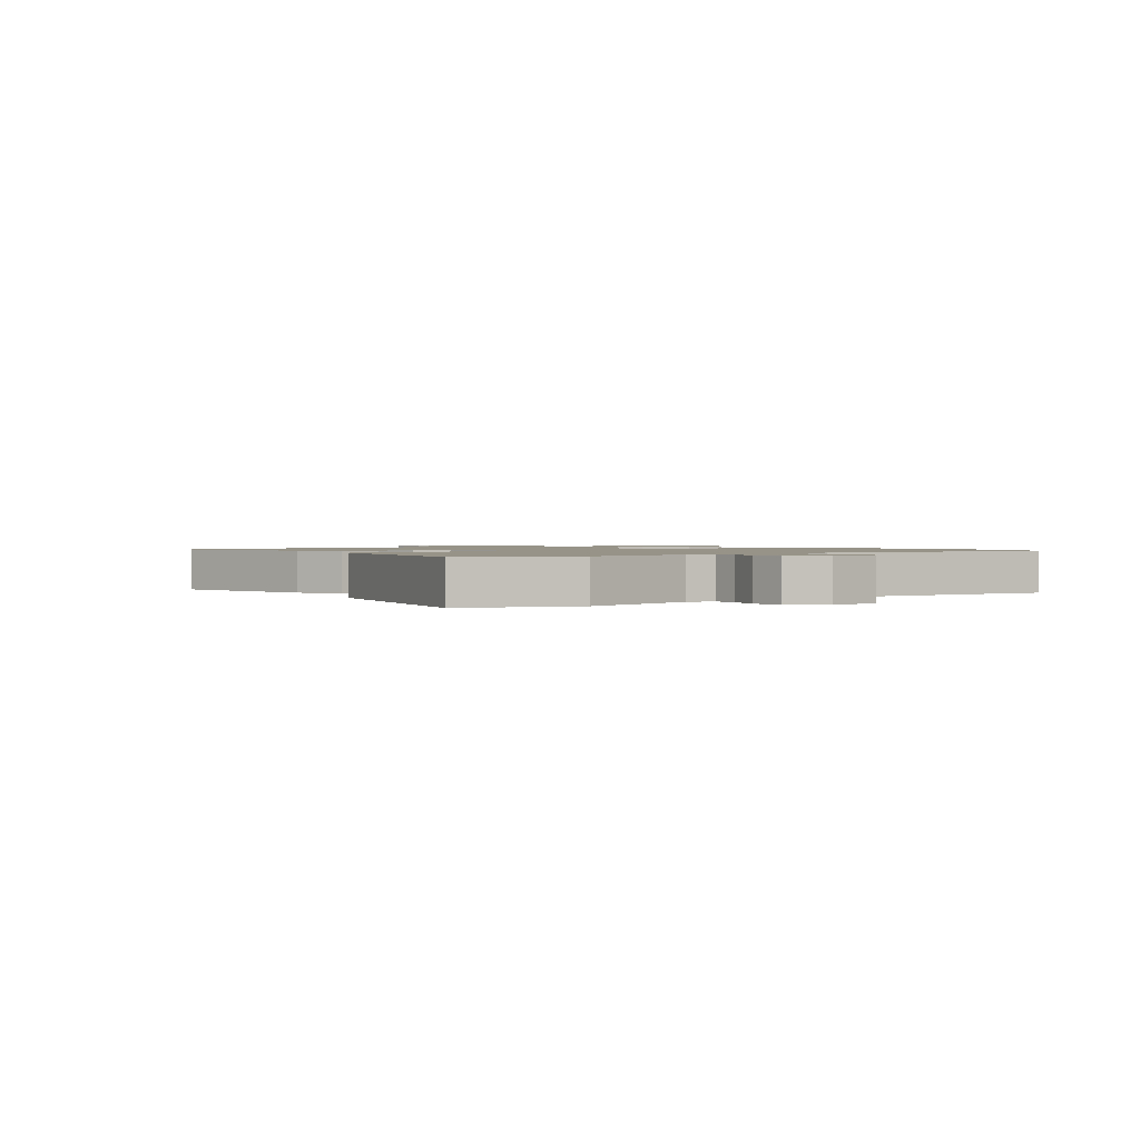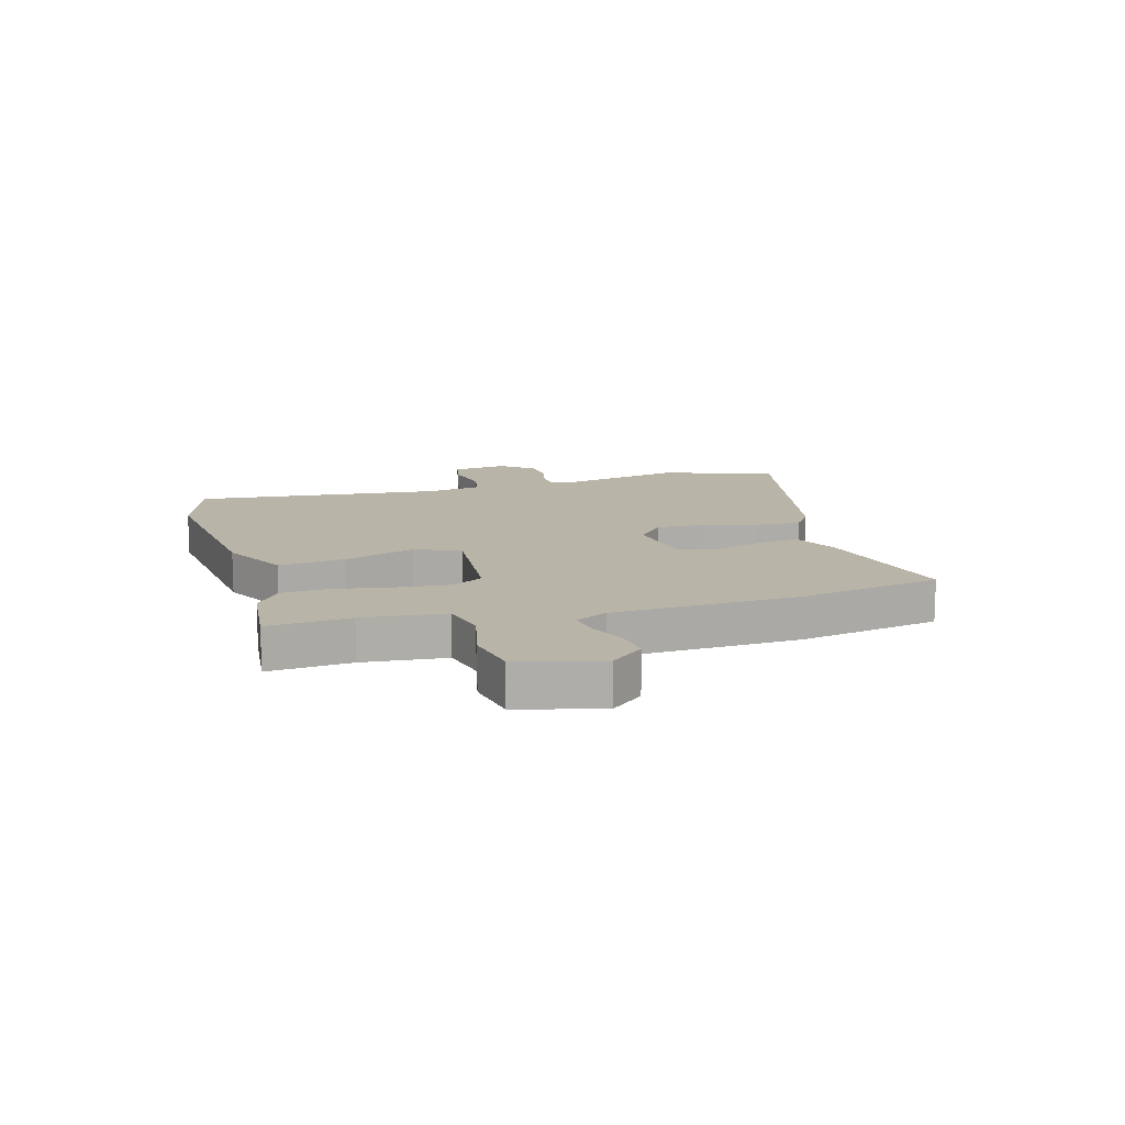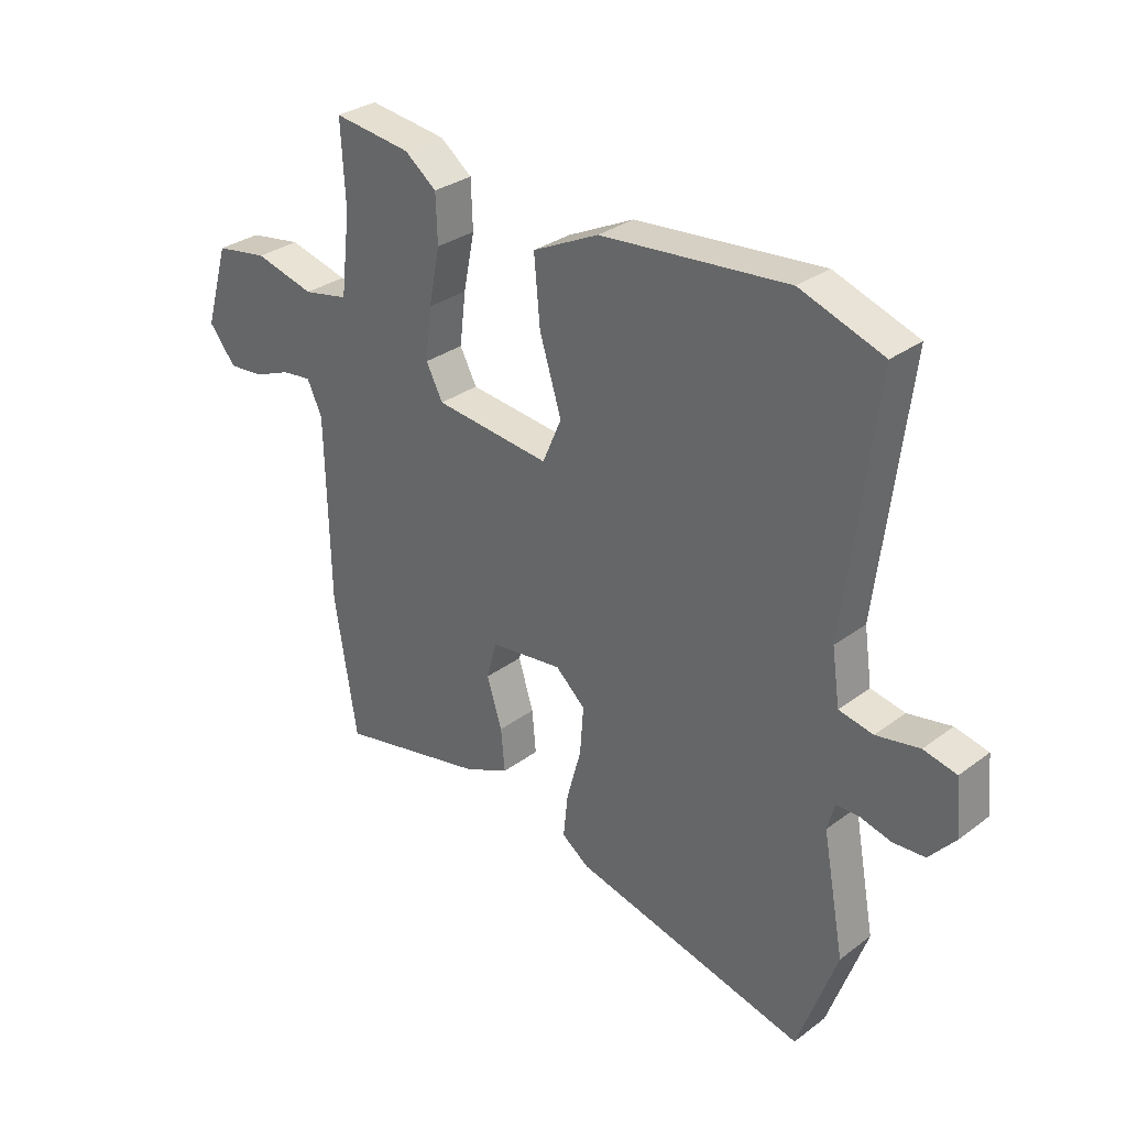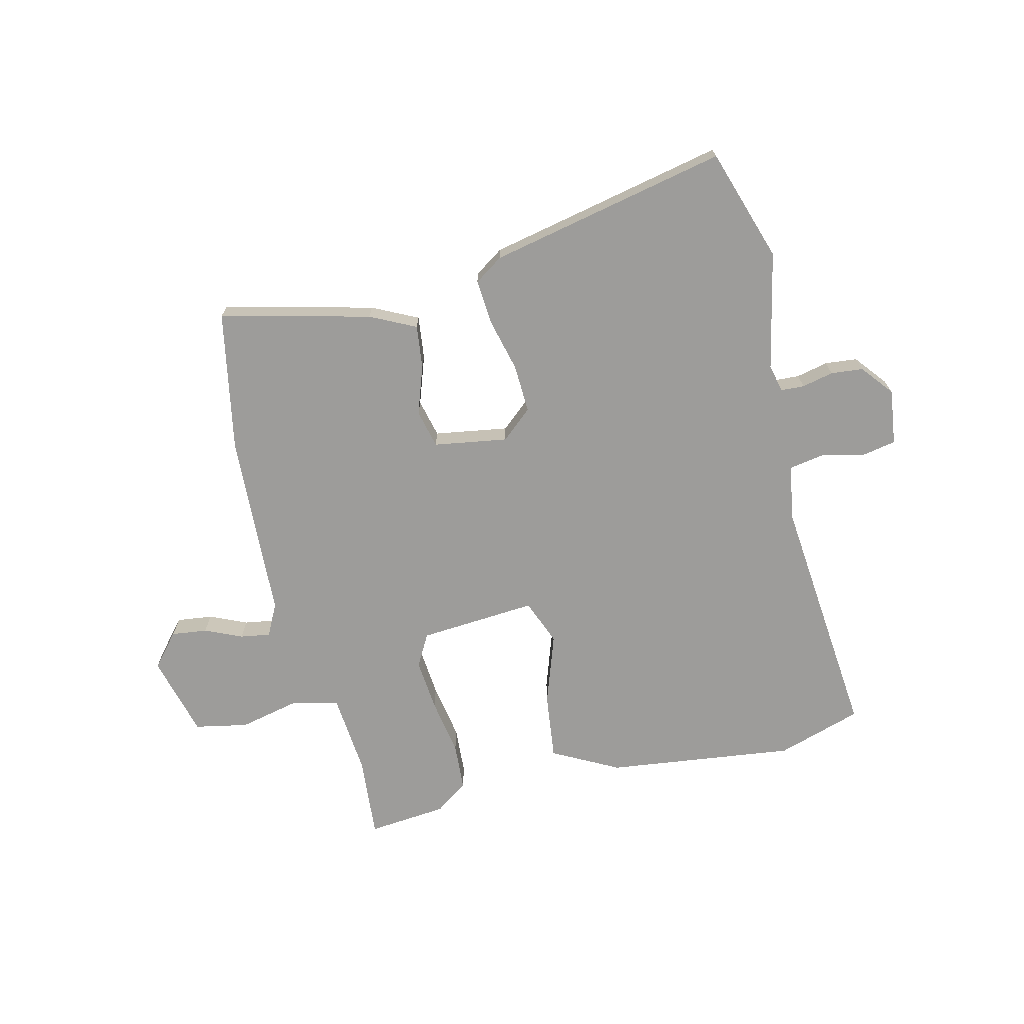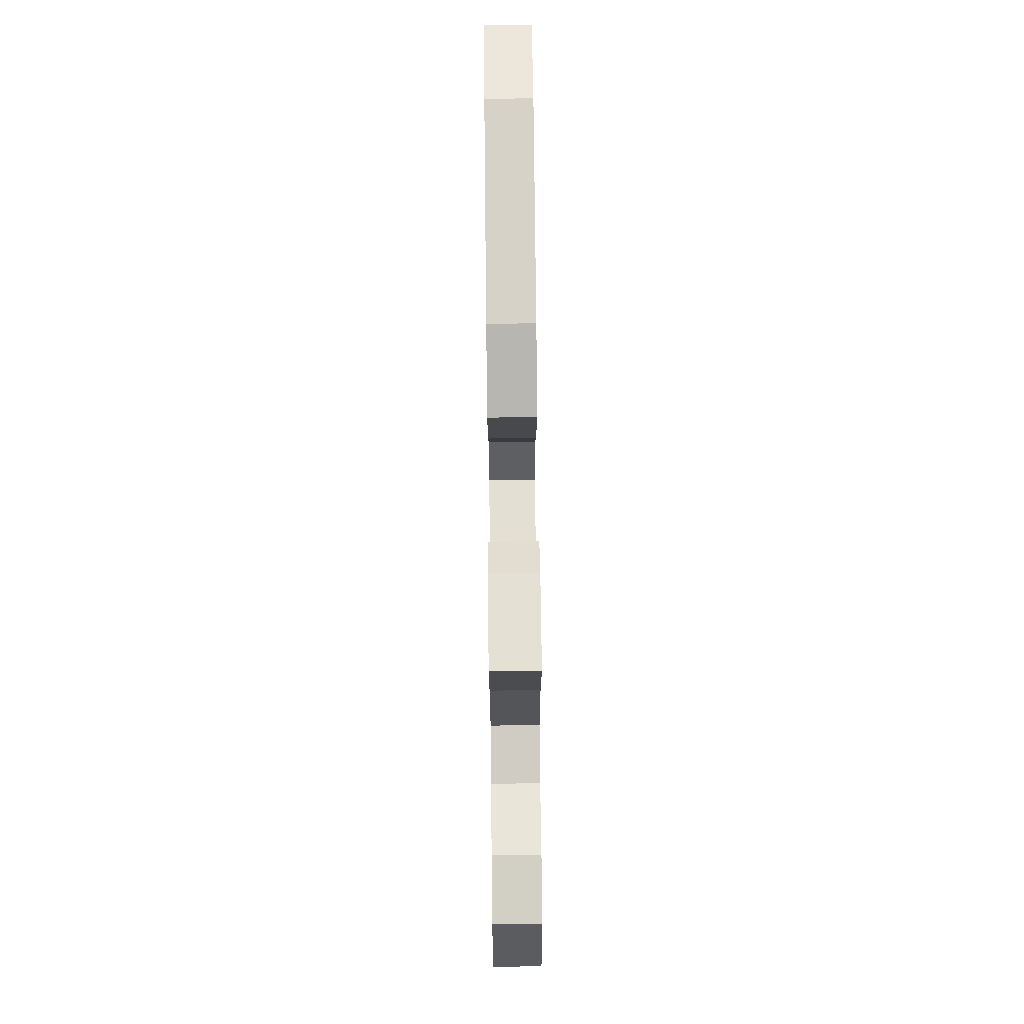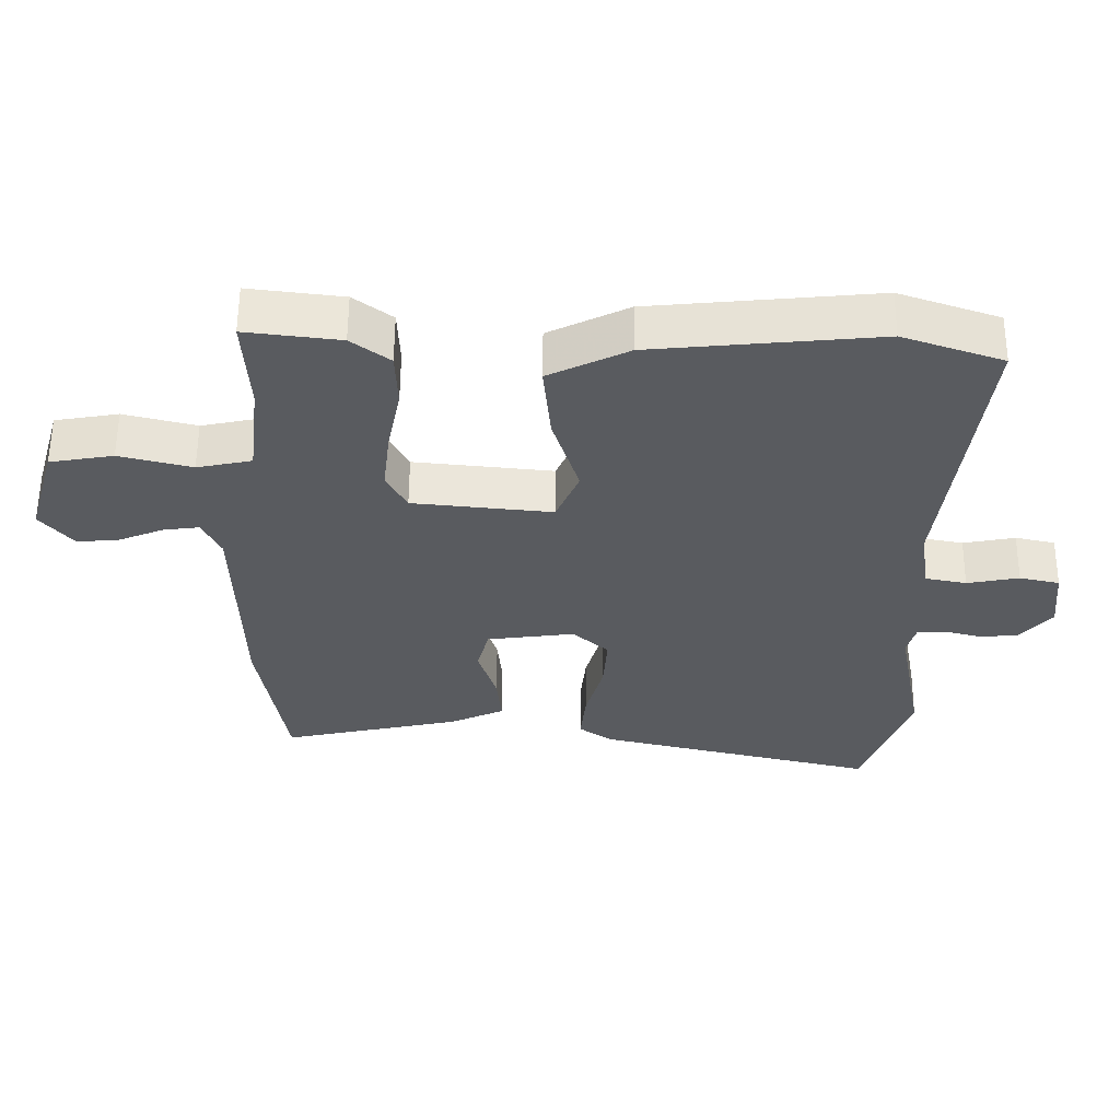
<metadata>
{"format":"obj","ext":"obj","renderer":"f3d","projection":"perspective","resolution":1024,"background":"white","views":[{"elev":1.3,"azim":-127.4,"up":"+Y"},{"elev":13.1,"azim":72.8,"up":"+Y"},{"elev":31.1,"azim":-136.6,"up":"+Z"},{"elev":-70.3,"azim":-168.0,"up":"+Y"},{"elev":72.2,"azim":89.4,"up":"+Z"},{"elev":57.9,"azim":-179.6,"up":"+Z"}]}
</metadata>
<code>
v -0.447 0.07 -0.648
v -0.517 0.07 -0.452
v -0.478 0.07 -0.243
v -0.491 0.07 -0.195
v -0.532 0.07 -0.194
v -0.587 0.07 -0.208
v -0.644 0.07 -0.204
v -0.691 0.07 -0.149
v -0.681 0.07 -0.051
v -0.622 0.07 -0.038
v -0.545 0.07 -0.053
v -0.484 0.07 -0.041
v -0.47 0.07 0.055
v -0.524 0.07 0.492
v -0.376 0.07 0.543
v -0.043 0.07 0.511
v 0.075 0.07 0.453
v 0.064 0.07 0.335
v 0.025 0.07 0.21
v 0.059 0.07 0.131
v 0.265 0.07 0.152
v 0.295 0.07 0.209
v 0.284 0.07 0.301
v 0.264 0.07 0.401
v 0.267 0.07 0.485
v 0.324 0.07 0.528
v 0.463 0.07 0.545
v 0.455 0.07 0.4
v 0.472 0.07 0.255
v 0.553 0.07 0.238
v 0.66 0.07 0.265
v 0.754 0.07 0.249
v 0.796 0.07 0.105
v 0.748 0.07 0.046
v 0.685 0.07 0.052
v 0.619 0.07 0.079
v 0.566 0.07 0.086
v 0.539 0.07 0.029
v 0.532 0.07 -0.301
v 0.492 0.07 -0.549
v 0.227 0.07 -0.491
v 0.146 0.07 -0.454
v 0.153 0.07 -0.378
v 0.18 0.07 -0.292
v 0.162 0.07 -0.225
v 0.032 0.07 -0.208
v -0.021 0.07 -0.256
v -0.015 0.07 -0.341
v 0.011 0.07 -0.435
v 0.019 0.07 -0.513
v -0.03 0.07 -0.548
v -0.447 0 -0.648
v -0.517 0 -0.452
v -0.478 0 -0.243
v -0.491 0 -0.195
v -0.532 0 -0.194
v -0.587 0 -0.208
v -0.644 0 -0.204
v -0.691 0 -0.149
v -0.681 0 -0.051
v -0.622 0 -0.038
v -0.545 0 -0.053
v -0.484 0 -0.041
v -0.47 0 0.055
v -0.524 0 0.492
v -0.376 0 0.543
v -0.043 0 0.511
v 0.075 0 0.453
v 0.064 0 0.335
v 0.025 0 0.21
v 0.059 0 0.131
v 0.265 0 0.152
v 0.295 0 0.209
v 0.284 0 0.301
v 0.264 0 0.401
v 0.267 0 0.485
v 0.324 0 0.528
v 0.463 0 0.545
v 0.455 0 0.4
v 0.472 0 0.255
v 0.553 0 0.238
v 0.66 0 0.265
v 0.754 0 0.249
v 0.796 0 0.105
v 0.748 0 0.046
v 0.685 0 0.052
v 0.619 0 0.079
v 0.566 0 0.086
v 0.539 0 0.029
v 0.532 0 -0.301
v 0.492 0 -0.549
v 0.227 0 -0.491
v 0.146 0 -0.454
v 0.153 0 -0.378
v 0.18 0 -0.292
v 0.162 0 -0.225
v 0.032 0 -0.208
v -0.021 0 -0.256
v -0.015 0 -0.341
v 0.011 0 -0.435
v 0.019 0 -0.513
v -0.03 0 -0.548
f 48 49 50 51
f 47 48 51 1
f 41 42 43 44
f 39 40 41 44
f 38 39 44 45
f 37 38 45 46
f 33 34 35 36
f 33 36 37
f 30 31 32 33
f 29 30 33 37
f 25 26 27 28
f 23 24 25 28
f 22 23 28 29
f 21 22 29 37
f 16 17 18 19
f 14 15 16 19
f 13 14 19 20
f 12 13 20 21
f 8 9 10 11
f 8 11 12
f 5 6 7 8
f 4 5 8 12
f 3 4 12 21
f 47 1 2 3
f 46 47 3 21
f 21 37 46
f 102 101 100 99
f 52 102 99 98
f 95 94 93 92
f 95 92 91 90
f 96 95 90 89
f 97 96 89 88
f 87 86 85 84
f 88 87 84
f 84 83 82 81
f 88 84 81 80
f 79 78 77 76
f 79 76 75 74
f 80 79 74 73
f 88 80 73 72
f 70 69 68 67
f 70 67 66 65
f 71 70 65 64
f 72 71 64 63
f 62 61 60 59
f 63 62 59
f 59 58 57 56
f 63 59 56 55
f 72 63 55 54
f 54 53 52 98
f 72 54 98 97
f 97 88 72
f 1 52 53 2
f 2 53 54 3
f 3 54 55 4
f 4 55 56 5
f 5 56 57 6
f 6 57 58 7
f 7 58 59 8
f 8 59 60 9
f 9 60 61 10
f 10 61 62 11
f 11 62 63 12
f 12 63 64 13
f 13 64 65 14
f 14 65 66 15
f 15 66 67 16
f 16 67 68 17
f 17 68 69 18
f 18 69 70 19
f 19 70 71 20
f 20 71 72 21
f 21 72 73 22
f 22 73 74 23
f 23 74 75 24
f 24 75 76 25
f 25 76 77 26
f 26 77 78 27
f 27 78 79 28
f 28 79 80 29
f 29 80 81 30
f 30 81 82 31
f 31 82 83 32
f 32 83 84 33
f 33 84 85 34
f 34 85 86 35
f 35 86 87 36
f 36 87 88 37
f 37 88 89 38
f 38 89 90 39
f 39 90 91 40
f 40 91 92 41
f 41 92 93 42
f 42 93 94 43
f 43 94 95 44
f 44 95 96 45
f 45 96 97 46
f 46 97 98 47
f 47 98 99 48
f 48 99 100 49
f 49 100 101 50
f 50 101 102 51
f 51 102 52 1

</code>
